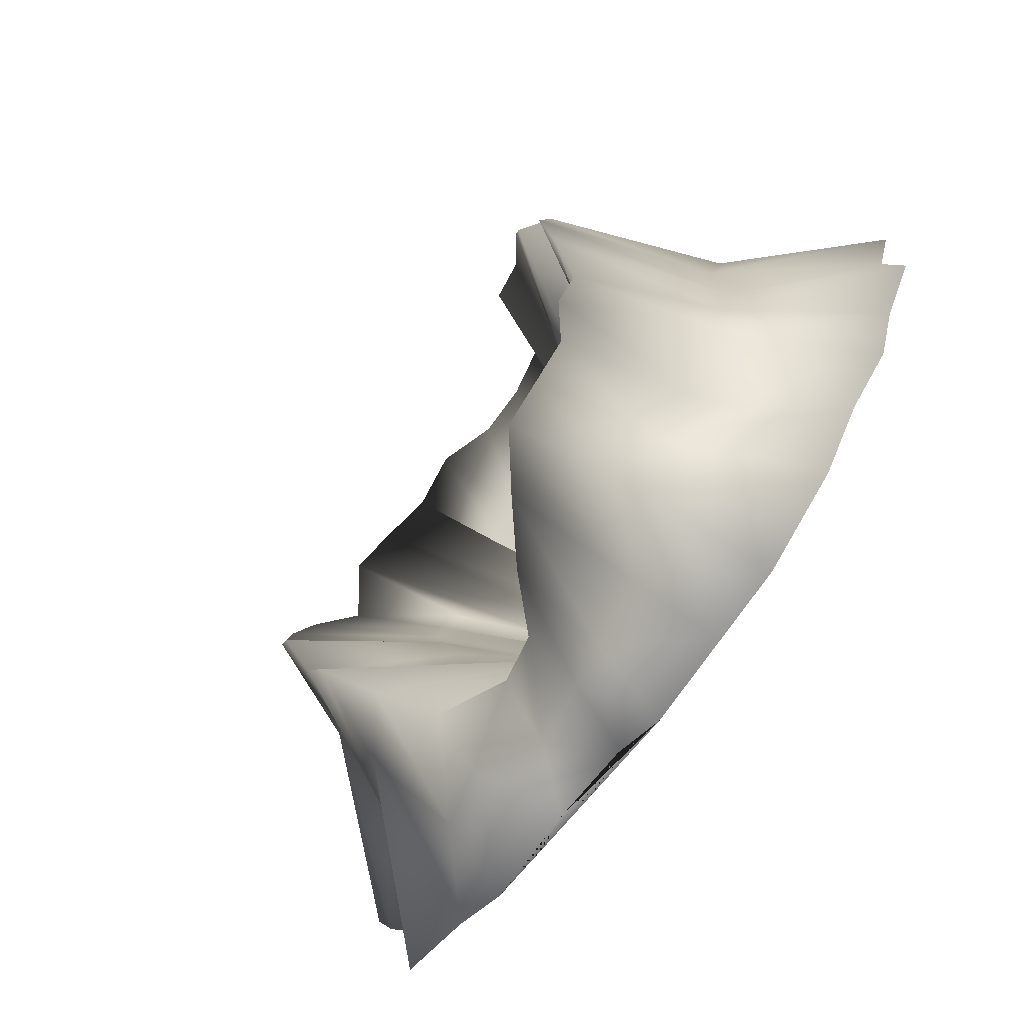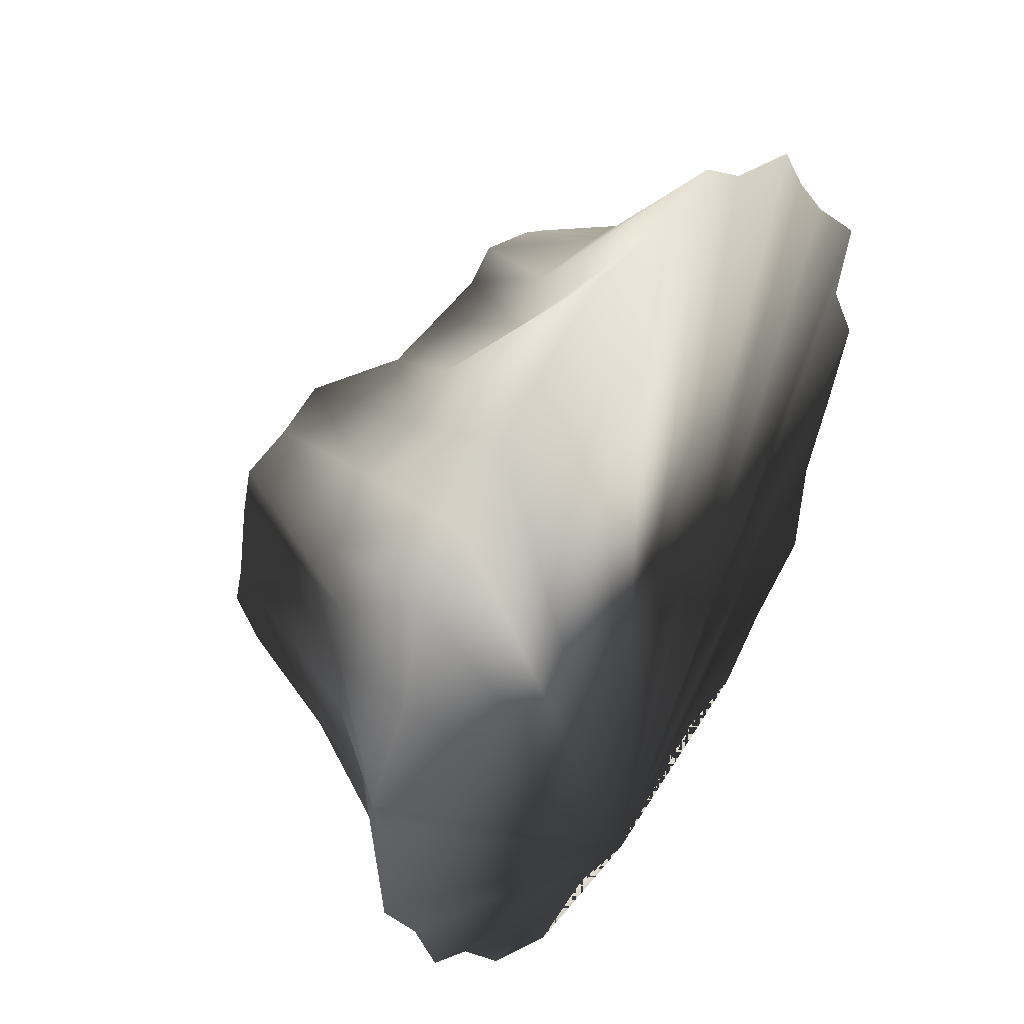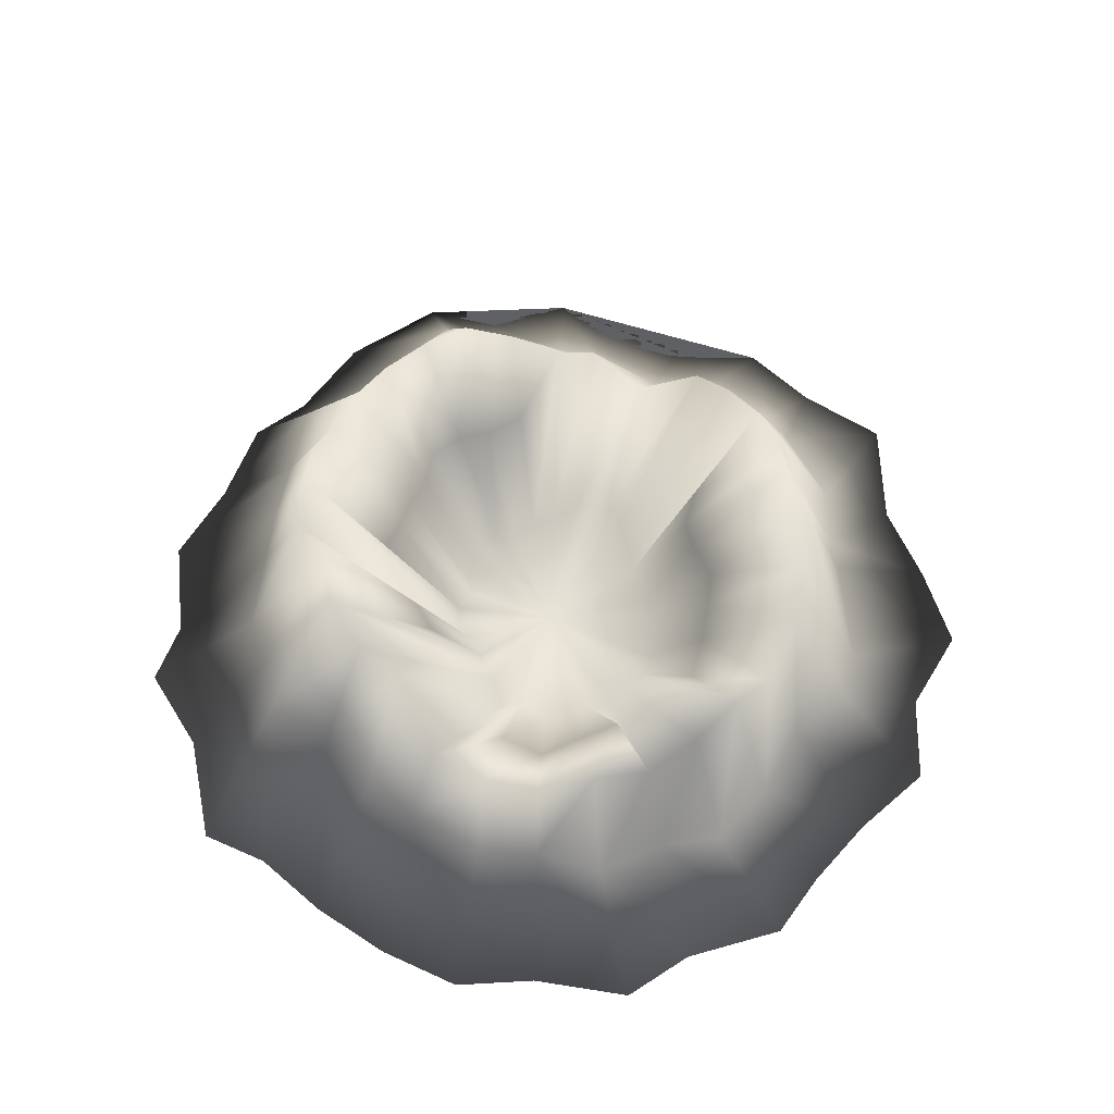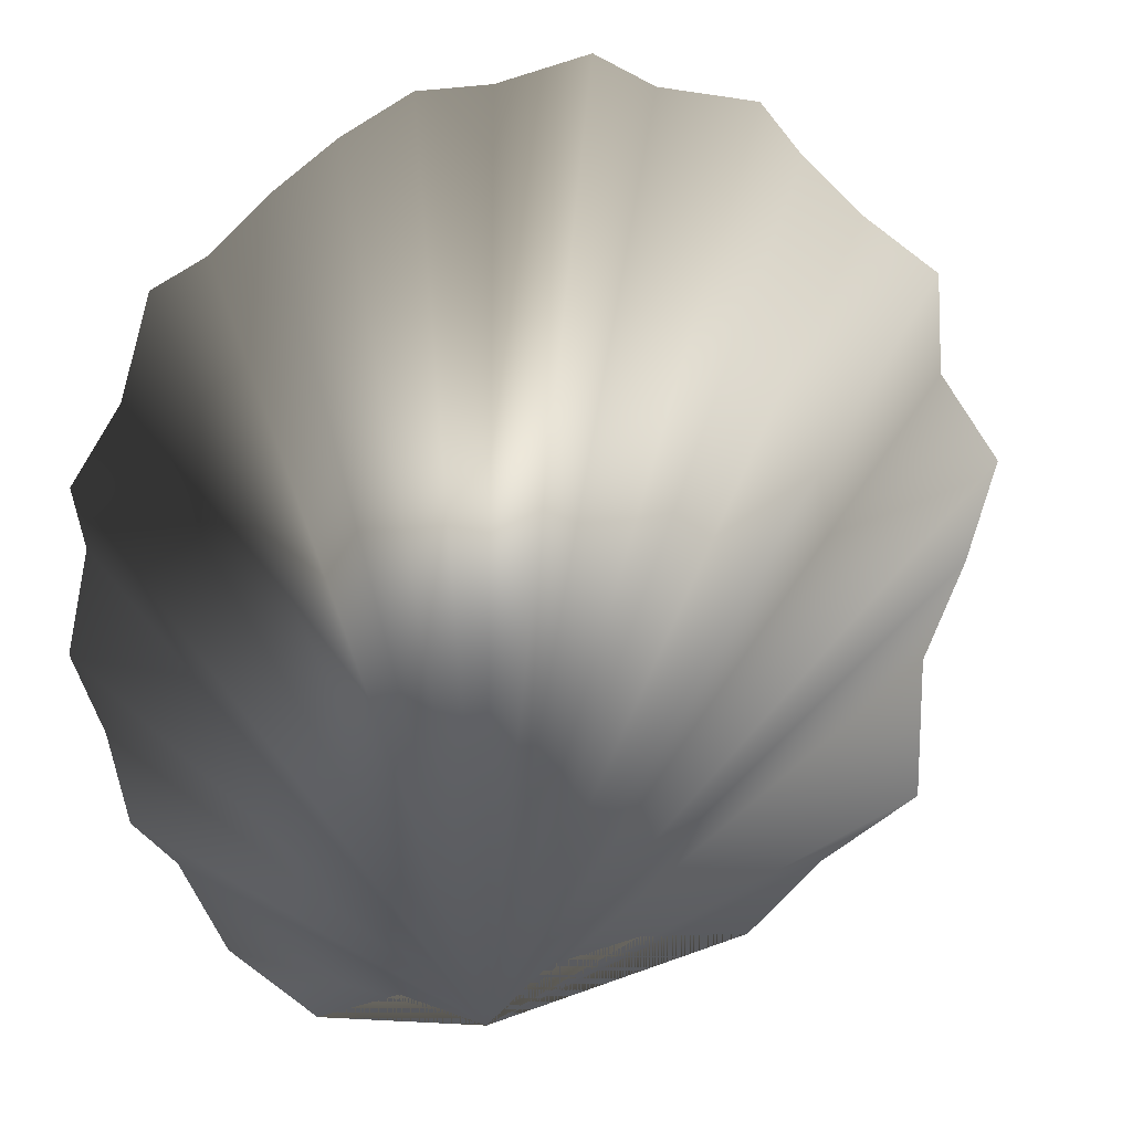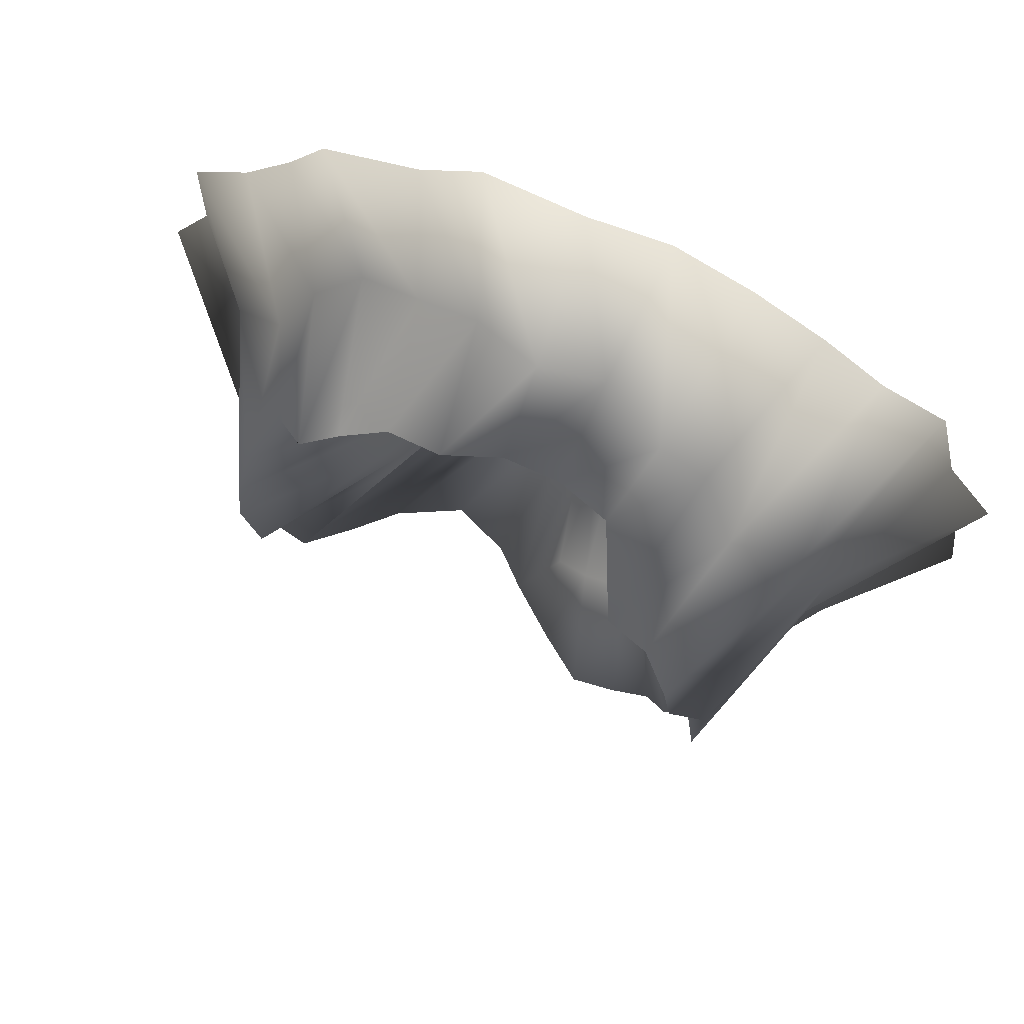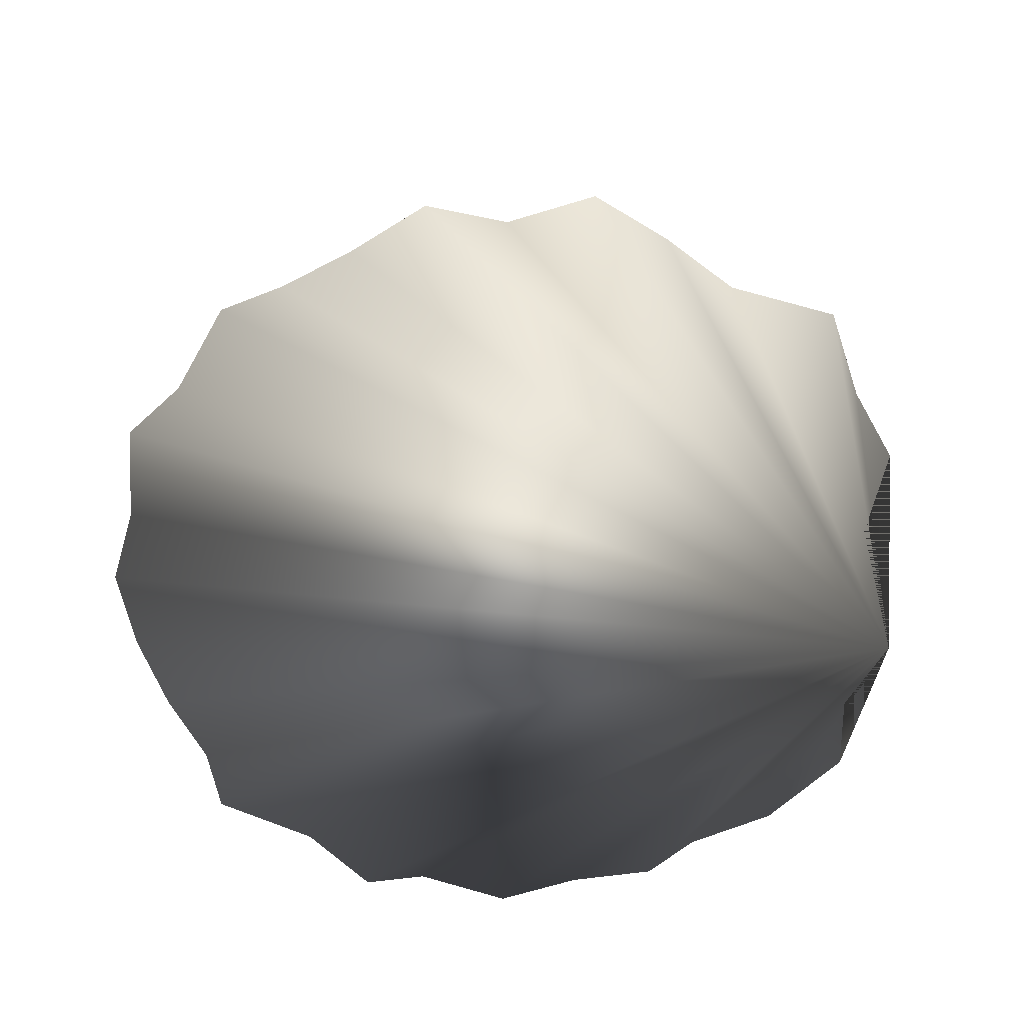
<metadata>
{"format":"obj","ext":"obj","renderer":"f3d","projection":"perspective","resolution":1024,"background":"white","views":[{"elev":-77.0,"azim":-126.4,"up":"+Z"},{"elev":43.7,"azim":-56.4,"up":"+Z"},{"elev":60.7,"azim":2.1,"up":"+Y"},{"elev":-15.0,"azim":22.9,"up":"+Z"},{"elev":72.3,"azim":-157.7,"up":"+Z"},{"elev":-62.6,"azim":78.6,"up":"+Y"}]}
</metadata>
<code>
o Cone
v -1.063 1.317 0.7753
v -1.231 1.34 0.517
v 0.6189 0.8882 1.439
v -0.04664 0.8779 1.765
v 0.2982 0.8958 1.598
v -0.4002 0.8939 1.614
v -0.9486 1.113 -1.387
v -0.67 1.109 -1.461
v -1.426 1.29 -0.331
v -0.381 0.9999 -1.718
v -1.366 1.203 -0.5922
v -1.533 1.365 -0.037
v -1.195 1.114 -1.185
v -1.229 1.2 -0.8517
v 1.284 0.994 -0.9261
v 1.293 0.8654 0.932
v 1.276 1.035 -0.3317
v 1.415 1.015 0.2709
v 1.37 0.9362 0.5959
v 1.444 1.027 -0.037
v 1.212 0.9073 -0.6346
v 0.7107 0.1406 0.7204
v 0.5735 0.1329 0.8911
v 1.831 1.857 -1.291
v 0.8952 1.648 2.237
v 1.628 1.834 1.637
v 0.4278 1.706 2.348
v 1.293 1.749 1.967
v -0.6058 0.5333 -2.848
v 1.959 0.6992 1.969
v 2.708 0.7521 1.038
v -2.544 0.9654 -1.072
v 2.159 1.067 -1.511
v -1.893 1.348 1.809
v -0.04664 0.4141 -2.906
v 0.5038 0.7295 2.806
v -1.55 0.96 -2.287
v 2.589 1.236 -0.037
v -2.665 1.085 -0.037
v 1.473 0.5275 -2.435
v -1.144 1.04 2.446
v 1.565 0.5725 2.374
v 2.23 0.8967 1.484
v -2.425 1.051 -1.649
v 2.561 0.7282 -1.117
v -2.462 1.173 1.549
v -0.04664 0.8754 2.712
v -1.151 1.083 -2.648
v -2.585 1.046 1.014
v 2.794 0.5792 0.5281
v -2.644 0.9336 -0.5781
v 2.024 0.3538 -2.191
v -1.55 1.05 2.213
v 0.3231 0.365 -2.839
v 1.054 0.6216 2.492
v -1.957 0.7404 -2.028
v 2.59 0.7311 -0.5873
v -2.752 0.9735 0.6018
v -0.5753 0.7497 2.621
v 0.9101 0.2536 -2.639
v 0.1737 0.1717 -1.24
v -0.7716 0.228 0.2908
v 0.8594 0.1302 0.5684
v -0.9138 0.2187 -0.037
v 0.7476 0.1471 -0.5677
v 0.4778 0.1161 -1.289
v 0.3601 0.089 0.9125
v 0.8531 0.17 0.1591
v 0.8249 0.1616 -0.398
v -0.7892 0.2328 -0.5331
v 0.5948 0.1619 -1.092
v -0.655 0.1189 0.5714
v -0.2353 0.1788 -0.9856
v -0.7247 0.2519 -0.715
v -0.7974 0.1914 -0.2059
v -0.6784 0.1276 0.4159
v -0.449 0.1257 0.9345
v 0.1704 0.09715 1.054
v 0.7107 0.1406 0.7204
v 0.8797 0.1578 -0.2213
v 0.687 0.1813 -0.7706
v -0.04664 0.1006 1.055
v -0.5843 0.2642 -0.8417
v 0.9224 0.1117 0.3644
v -0.9028 0.203 0.1333
v -0.5385 0.2189 0.6992
v -0.4194 0.2203 -0.8561
v -0.04664 0.206 -1.076
v 0.5735 0.1329 0.8911
v 0.9186 0.161 -0.037
v -0.8293 0.1813 -0.3694
v -0.2586 0.09701 0.9017
v 2.019 1.901 -0.8927
v -1.844 2.538 1.164
v -0.04664 1.547 2.376
v -0.8987 1.92 -2.094
v -1.92 2.568 0.7665
v 2.199 2.065 0.4097
v -2.14 2.364 -0.4534
v 1.578 1.433 -1.818
v -1.234 2.286 1.74
v 0.2834 0.8541 -2.587
v 0.8952 1.648 2.237
v -1.617 1.931 -1.608
v 2.035 2.165 -0.474
v -2.203 2.419 0.3794
v -0.517 1.551 2.328
v 0.7498 0.729 -2.265
v -0.4851 1.587 -2.241
v 1.628 1.834 1.637
v 2.142 1.911 0.8694
v -2.028 2.084 -0.8577
v 1.831 1.857 -1.291
v -1.588 2.348 1.504
v 0.4278 1.706 2.348
v -1.281 1.93 -1.884
v 2.211 2.129 -0.037
v -2.164 2.533 -0.037
v 1.304 0.9944 -2.258
v -0.9502 1.65 2.144
v -0.04664 1.209 -2.333
v 1.293 1.749 1.967
v 1.941 1.592 1.291
v -1.823 2.101 -1.224
v -0.7421 -0.08558 -3.532
v -1.411 -0.08558 -3.671
v -2.178 -0.08558 -3.144
v -2.645 -0.08558 -2.465
v -3.083 -0.08558 -2.125
v -3.339 -0.08558 -1.4
v -3.718 -0.08558 -0.7317
v -3.6 -0.08558 0.1253
v -3.787 -0.08558 0.6589
v -0.04664 0.07522 -0.037
v -3.339 -0.08558 1.327
v -3.119 -0.08558 2.257
v -2.567 -0.08558 2.484
v -2.027 -0.08558 2.927
v -1.411 -0.08558 3.308
v -0.7421 -0.08558 3.594
v -0.04676 -0.08558 3.528
v 0.7924 -0.08558 3.634
v 1.317 -0.08558 3.256
v 2.146 -0.08558 2.982
v 2.473 -0.08558 2.484
v 2.917 -0.08558 1.944
v 3.479 -0.1546 1.385
v 3.449 -0.08558 0.6589
v 3.834 -0.09915 -0.03639
v 3.573 -0.08558 -0.7317
v 3.246 -0.08558 -1.4
v 3.175 -0.08558 -2.344
v 2.473 -0.08558 -2.753
v 1.933 -0.08558 -3.223
v 1.135 -0.08558 -3.204
v 0.4018 -0.08558 -3.384
v -0.04676 -0.08558 -3.781
f 2 1 76 62
f 5 3 67 78
f 4 5 78 82
f 6 4 82 92
f 9 12 64 75
f 8 7 83 87
f 14 11 91 70
f 10 8 87 73
f 7 13 74 83
f 13 14 70 74
f 11 9 75 91
f 17 21 69 80
f 18 20 90 68
f 21 15 65 69
f 16 19 84 63
f 19 18 68 84
f 20 17 80 90
f 79 89 23 22
f 115 103 25 27
f 103 122 28 25
f 122 110 26 28
f 56 44 124 104
f 49 46 94 97
f 47 36 115 95
f 31 50 98 111
f 52 40 119 100
f 37 56 104 116
f 58 49 97 106
f 59 47 95 107
f 43 31 111 123
f 33 52 100 113
f 48 37 116 96
f 39 58 106 118
f 41 59 107 120
f 30 43 123 110
f 45 33 113 93
f 29 48 96 109
f 51 39 118 99
f 53 41 120 101
f 42 30 110 122
f 57 45 93 105
f 54 35 121 102
f 35 29 109 121
f 32 51 99 112
f 34 53 101 114
f 55 42 122 103
f 38 57 105 117
f 60 54 102 108
f 44 32 112 124
f 46 34 114 94
f 36 55 103 115
f 50 38 117 98
f 40 60 108 119
f 68 90 134
f 81 71 134
f 83 74 134
f 64 85 134
f 86 77 134
f 72 86 134
f 78 67 134
f 84 68 134
f 87 83 134
f 75 64 134
f 91 75 134
f 76 72 134
f 82 78 134
f 65 81 134
f 73 87 134
f 88 73 134
f 70 91 134
f 62 76 134
f 63 84 134
f 69 65 134
f 61 88 134
f 66 61 134
f 74 70 134
f 92 82 134
f 79 63 134
f 80 69 134
f 90 80 134
f 71 66 134
f 85 62 134
f 77 92 134
f 89 79 134
f 67 89 134
f 116 104 13 7
f 106 97 2 62 85
f 107 95 4 6
f 123 111 19 16
f 113 100 81 65 15
f 96 116 7 8
f 118 106 85 64 12
f 120 107 6 92 77
f 110 123 16 63 79
f 93 113 15 21
f 109 96 8 10
f 99 118 12 9
f 101 120 77 86
f 122 110 79 89
f 105 93 21 17
f 102 121 88 61
f 121 109 10 73 88
f 112 99 9 11
f 114 101 86 72
f 103 122 89 67 3
f 117 105 17 20
f 108 102 61 66
f 124 112 11 14
f 94 114 72 76 1
f 115 103 3 5
f 98 117 20 18
f 119 108 66 71
f 104 124 14 13
f 97 94 1 2
f 95 115 5 4
f 111 98 18 19
f 100 119 71 81
f 157 156 155 154 153 152 151 150 149 148 147 146 145 144 143 142 141 140 139 138 137 136 135 133 132 131 130 129 128 127 126 125
f 125 29 35 157
f 126 48 29 125
f 127 37 48 126
f 128 56 37 127
f 129 44 56 128
f 130 32 44 129
f 131 51 32 130
f 132 39 51 131
f 133 58 39 132
f 135 49 58 133
f 136 46 49 135
f 137 34 46 136
f 138 53 34 137
f 139 41 53 138
f 140 59 41 139
f 141 47 59 140
f 142 36 47 141
f 143 55 36 142
f 144 42 55 143
f 145 30 42 144
f 146 43 30 145
f 147 31 43 146
f 148 50 31 147
f 149 38 50 148
f 150 57 38 149
f 151 45 57 150
f 152 33 45 151
f 153 52 33 152
f 154 40 52 153
f 155 60 40 154
f 156 54 60 155
f 157 35 54 156
l 113 24

</code>
